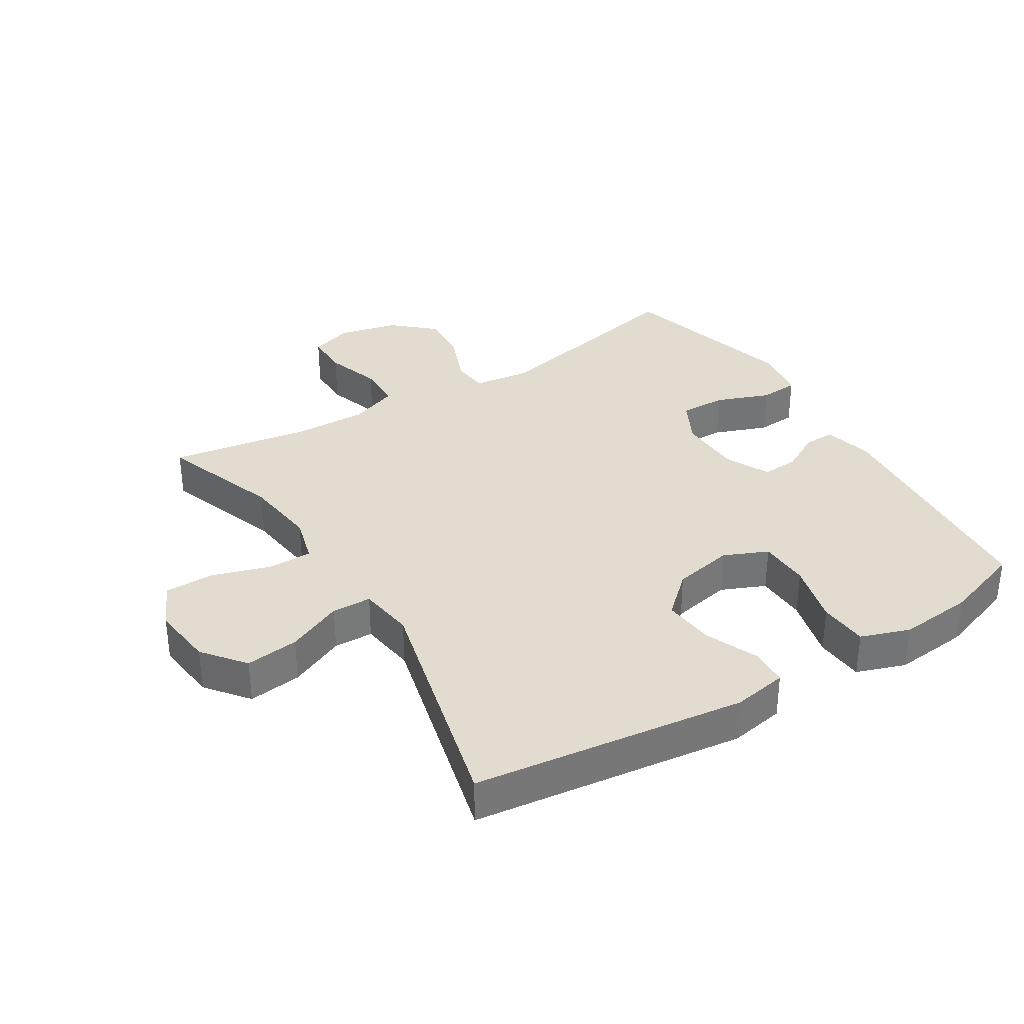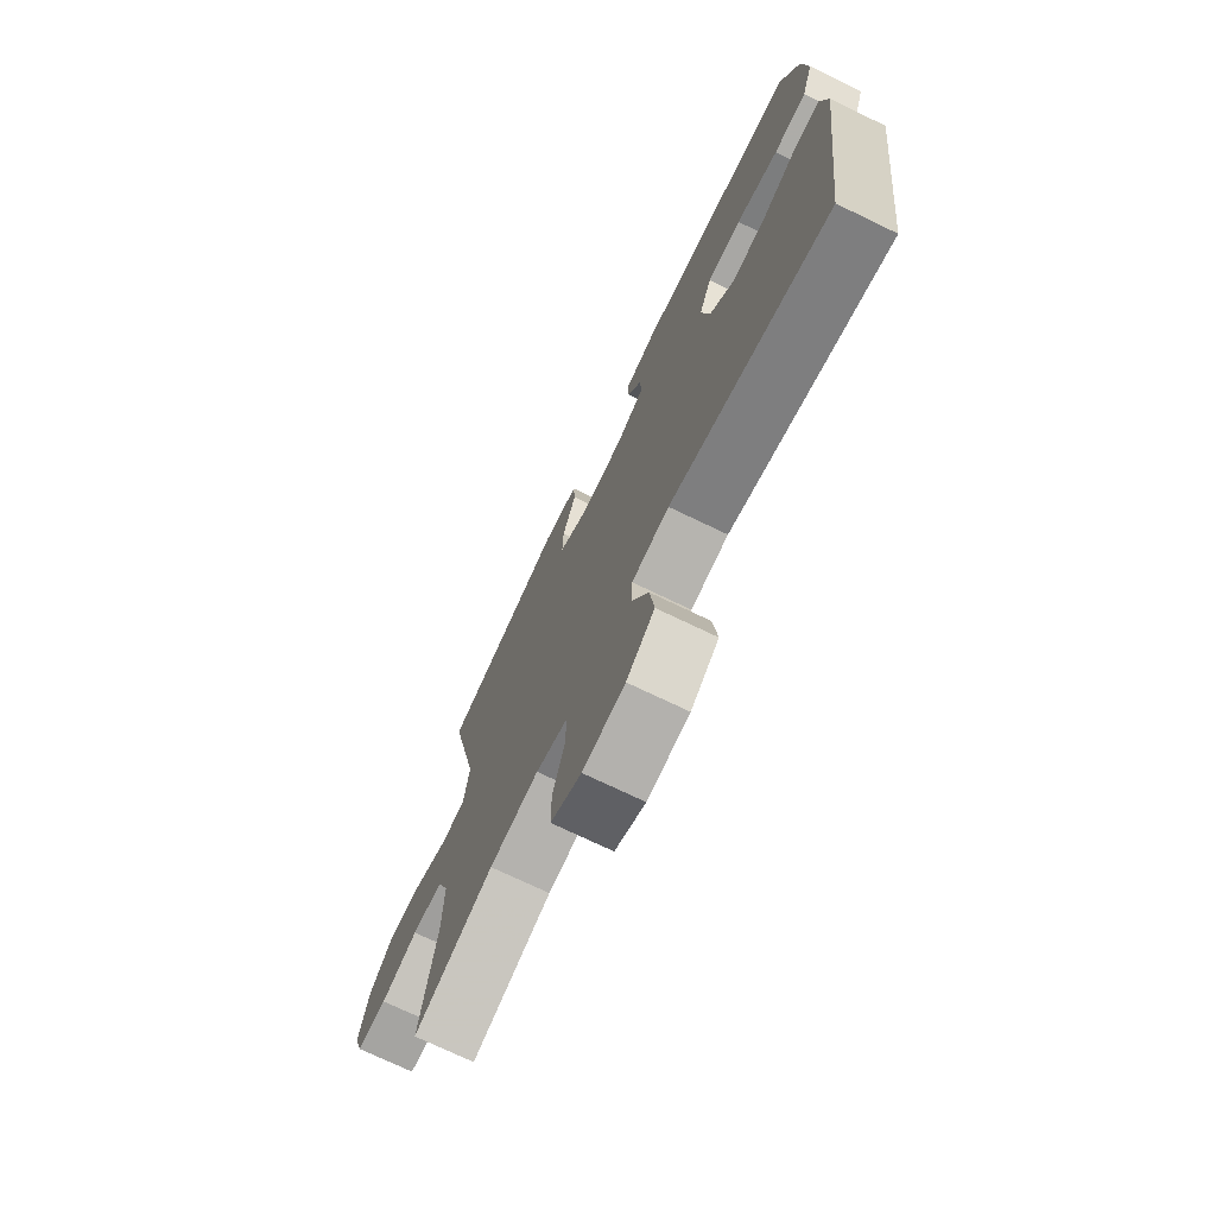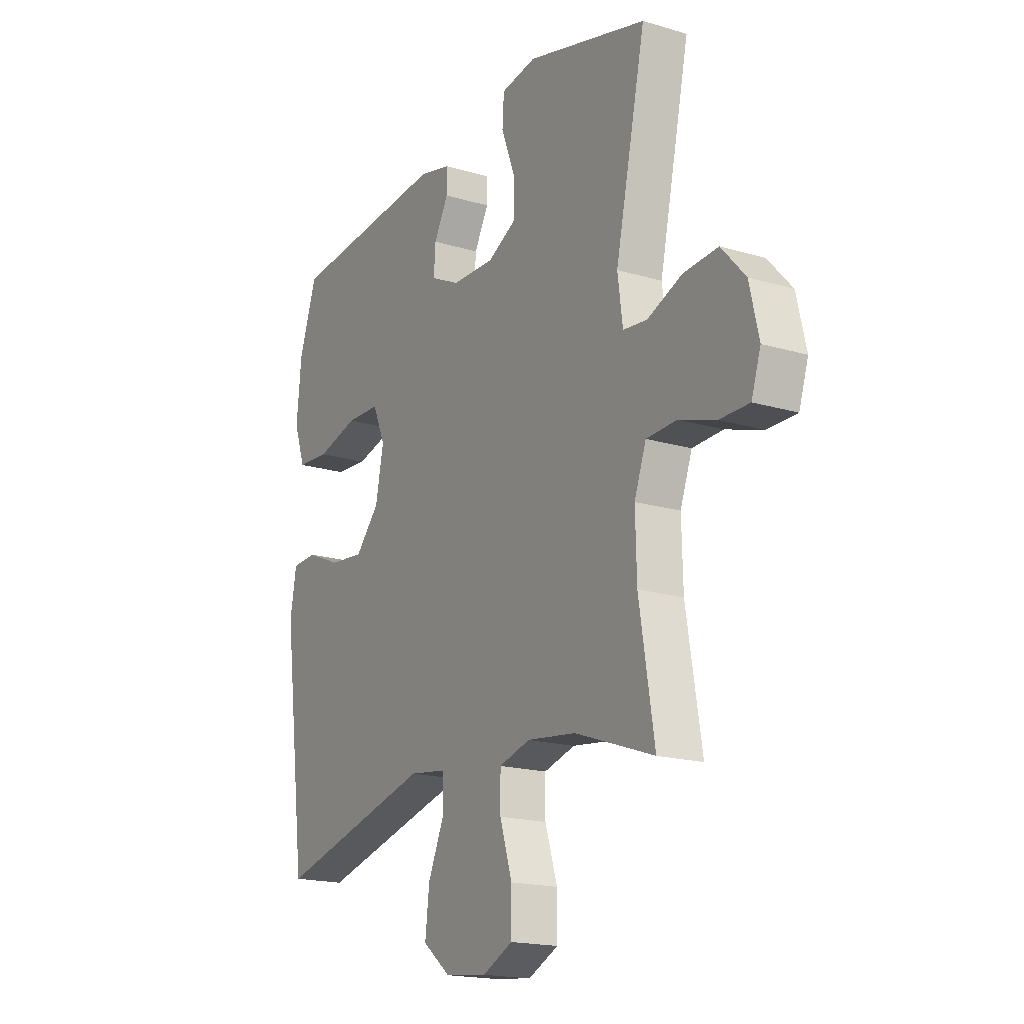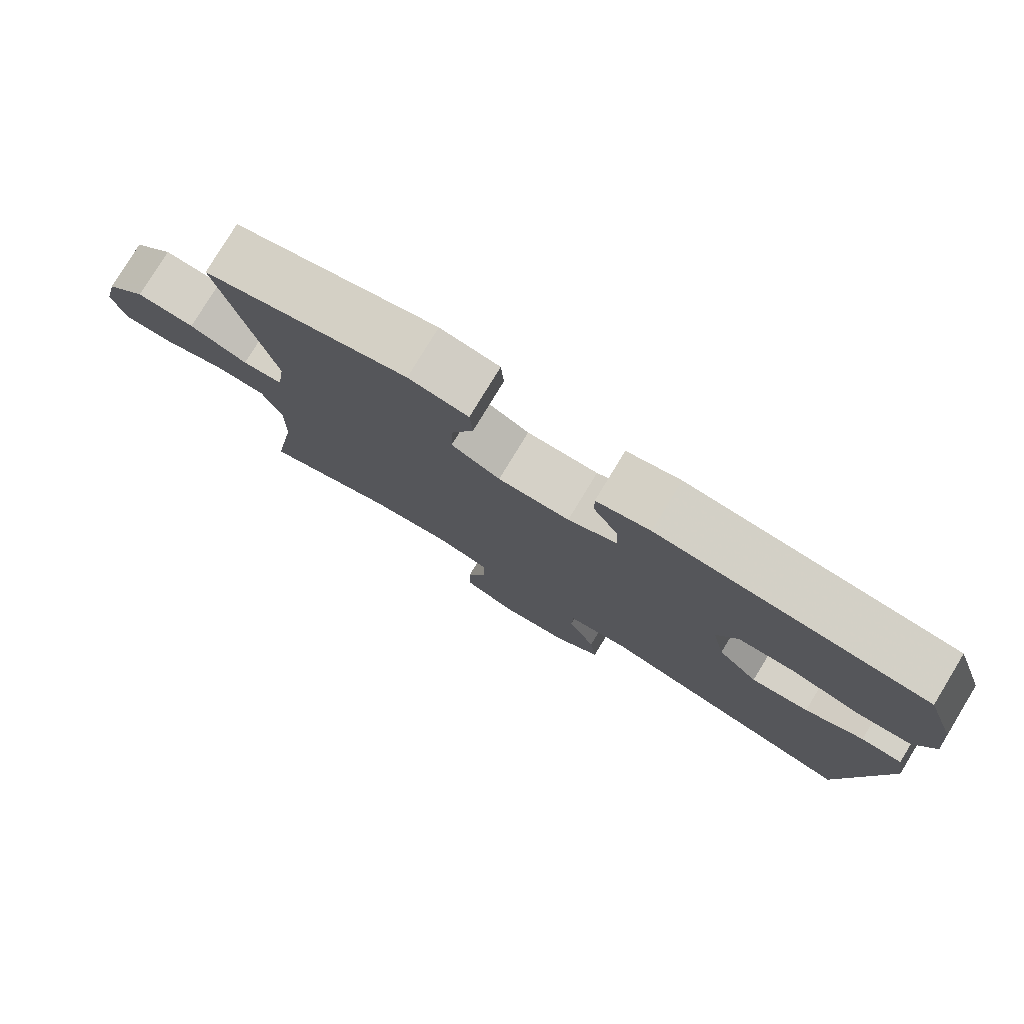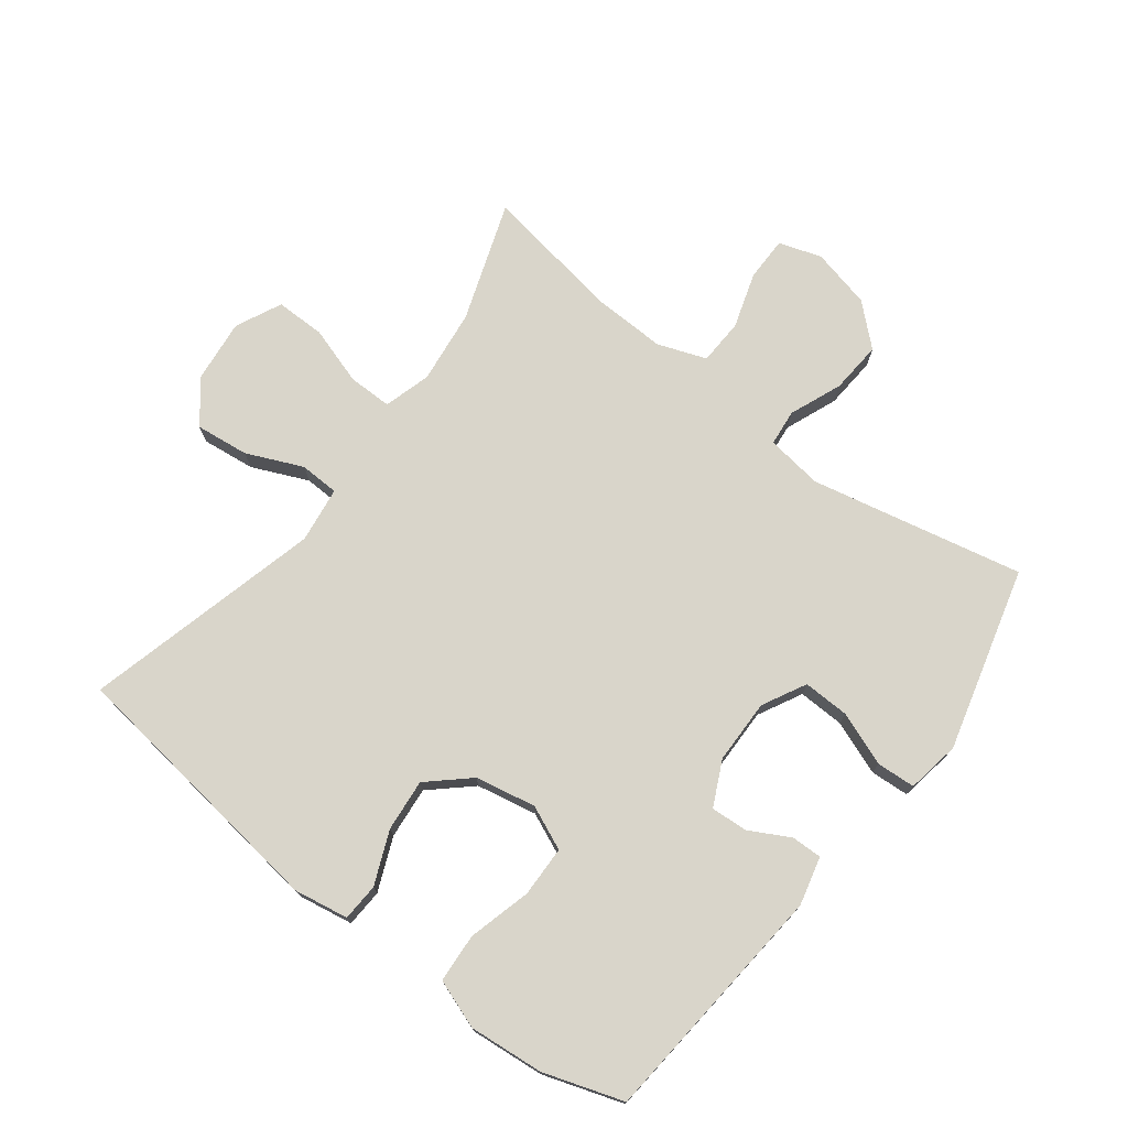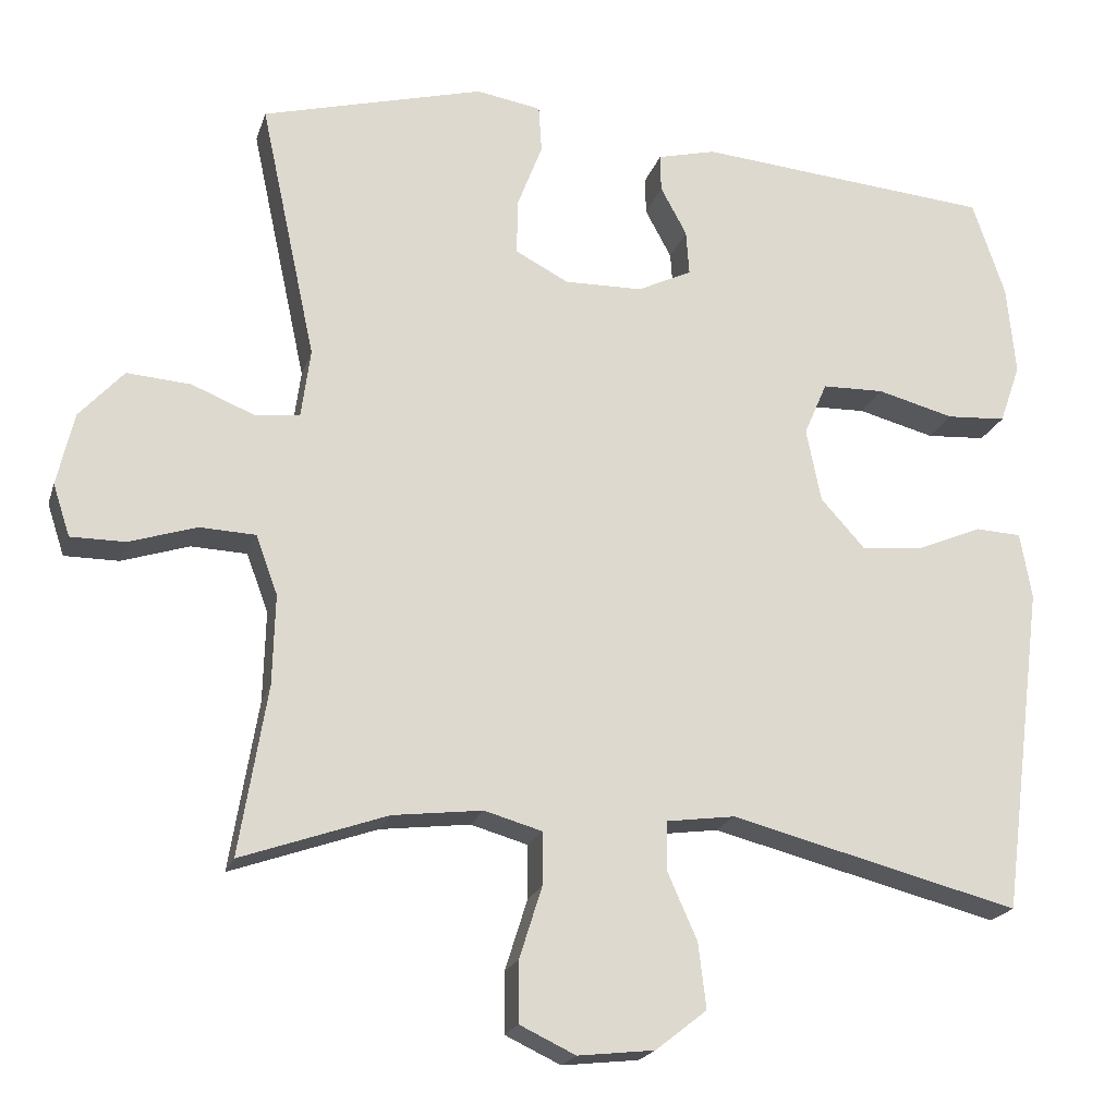
<metadata>
{"format":"obj","ext":"obj","renderer":"f3d","projection":"perspective","resolution":1024,"background":"white","views":[{"elev":34.3,"azim":-121.9,"up":"+Y"},{"elev":-73.2,"azim":-115.7,"up":"+Z"},{"elev":-18.1,"azim":59.8,"up":"+Z"},{"elev":79.0,"azim":-148.7,"up":"+Z"},{"elev":74.4,"azim":-52.5,"up":"+Y"},{"elev":-20.2,"azim":164.7,"up":"+Z"}]}
</metadata>
<code>
v -0.5 0.07 -0.5
v -0.555 0.07 -0.073
v -0.54 0.07 0.013
v -0.481 0.07 0.016
v -0.398 0.07 -0.019
v -0.316 0.07 -0.027
v -0.259 0.07 0.036
v -0.24 0.07 0.131
v -0.27 0.07 0.2
v -0.35 0.07 0.202
v -0.449 0.07 0.176
v -0.526 0.07 0.181
v -0.553 0.07 0.258
v -0.542 0.07 0.375
v -0.5 0.07 0.5
v -0.118 0.07 0.533
v -0.042 0.07 0.514
v -0.043 0.07 0.466
v -0.077 0.07 0.403
v -0.081 0.07 0.345
v -0.011 0.07 0.311
v 0.09 0.07 0.309
v 0.159 0.07 0.345
v 0.157 0.07 0.418
v 0.125 0.07 0.502
v 0.129 0.07 0.563
v 0.213 0.07 0.577
v 0.5 0.07 0.5
v 0.428 0.07 0.166
v 0.44 0.07 0.077
v 0.497 0.07 0.071
v 0.579 0.07 0.104
v 0.661 0.07 0.11
v 0.718 0.07 0.047
v 0.74 0.07 -0.047
v 0.718 0.07 -0.114
v 0.648 0.07 -0.114
v 0.561 0.07 -0.086
v 0.489 0.07 -0.089
v 0.461 0.07 -0.165
v 0.464 0.07 -0.281
v 0.5 0.07 -0.5
v 0.312 0.07 -0.434
v 0.196 0.07 -0.42
v 0.122 0.07 -0.441
v 0.122 0.07 -0.51
v 0.151 0.07 -0.602
v 0.151 0.07 -0.68
v 0.079 0.07 -0.714
v -0.02 0.07 -0.703
v -0.086 0.07 -0.651
v -0.076 0.07 -0.567
v -0.037 0.07 -0.479
v -0.039 0.07 -0.417
v -0.127 0.07 -0.405
v -0.5 0 -0.5
v -0.555 0 -0.073
v -0.54 0 0.013
v -0.481 0 0.016
v -0.398 0 -0.019
v -0.316 0 -0.027
v -0.259 0 0.036
v -0.24 0 0.131
v -0.27 0 0.2
v -0.35 0 0.202
v -0.449 0 0.176
v -0.526 0 0.181
v -0.553 0 0.258
v -0.542 0 0.375
v -0.5 0 0.5
v -0.118 0 0.533
v -0.042 0 0.514
v -0.043 0 0.466
v -0.077 0 0.403
v -0.081 0 0.345
v -0.011 0 0.311
v 0.09 0 0.309
v 0.159 0 0.345
v 0.157 0 0.418
v 0.125 0 0.502
v 0.129 0 0.563
v 0.213 0 0.577
v 0.5 0 0.5
v 0.428 0 0.166
v 0.44 0 0.077
v 0.497 0 0.071
v 0.579 0 0.104
v 0.661 0 0.11
v 0.718 0 0.047
v 0.74 0 -0.047
v 0.718 0 -0.114
v 0.648 0 -0.114
v 0.561 0 -0.086
v 0.489 0 -0.089
v 0.461 0 -0.165
v 0.464 0 -0.281
v 0.5 0 -0.5
v 0.312 0 -0.434
v 0.196 0 -0.42
v 0.122 0 -0.441
v 0.122 0 -0.51
v 0.151 0 -0.602
v 0.151 0 -0.68
v 0.079 0 -0.714
v -0.02 0 -0.703
v -0.086 0 -0.651
v -0.076 0 -0.567
v -0.037 0 -0.479
v -0.039 0 -0.417
v -0.127 0 -0.405
f 50 51 52 53
f 50 53 54
f 49 50 54
f 46 47 48 49
f 45 46 49 54
f 44 45 54
f 41 42 43
f 40 41 43 44
f 39 40 44 54
f 35 36 37 38
f 35 38 39
f 34 35 39
f 31 32 33 34
f 30 31 34 39
f 26 27 28 29
f 24 25 26 29
f 23 24 29 30
f 22 23 30 39
f 16 17 18 19
f 16 19 20
f 15 16 20
f 14 15 20 21
f 10 11 12 13
f 9 10 13 14
f 2 3 4 5
f 55 1 2 5
f 55 5 6
f 54 55 6 7
f 21 22 39 54
f 21 54 7 8
f 9 14 21
f 8 9 21
f 108 107 106 105
f 109 108 105
f 109 105 104
f 104 103 102 101
f 109 104 101 100
f 109 100 99
f 98 97 96
f 99 98 96 95
f 109 99 95 94
f 93 92 91 90
f 94 93 90
f 94 90 89
f 89 88 87 86
f 94 89 86 85
f 84 83 82 81
f 84 81 80 79
f 85 84 79 78
f 94 85 78 77
f 74 73 72 71
f 75 74 71
f 75 71 70
f 76 75 70 69
f 68 67 66 65
f 69 68 65 64
f 60 59 58 57
f 60 57 56 110
f 61 60 110
f 62 61 110 109
f 109 94 77 76
f 63 62 109 76
f 76 69 64
f 76 64 63
f 1 56 57 2
f 2 57 58 3
f 3 58 59 4
f 4 59 60 5
f 5 60 61 6
f 6 61 62 7
f 7 62 63 8
f 8 63 64 9
f 9 64 65 10
f 10 65 66 11
f 11 66 67 12
f 12 67 68 13
f 13 68 69 14
f 14 69 70 15
f 15 70 71 16
f 16 71 72 17
f 17 72 73 18
f 18 73 74 19
f 19 74 75 20
f 20 75 76 21
f 21 76 77 22
f 22 77 78 23
f 23 78 79 24
f 24 79 80 25
f 25 80 81 26
f 26 81 82 27
f 27 82 83 28
f 28 83 84 29
f 29 84 85 30
f 30 85 86 31
f 31 86 87 32
f 32 87 88 33
f 33 88 89 34
f 34 89 90 35
f 35 90 91 36
f 36 91 92 37
f 37 92 93 38
f 38 93 94 39
f 39 94 95 40
f 40 95 96 41
f 41 96 97 42
f 42 97 98 43
f 43 98 99 44
f 44 99 100 45
f 45 100 101 46
f 46 101 102 47
f 47 102 103 48
f 48 103 104 49
f 49 104 105 50
f 50 105 106 51
f 51 106 107 52
f 52 107 108 53
f 53 108 109 54
f 54 109 110 55
f 55 110 56 1

</code>
